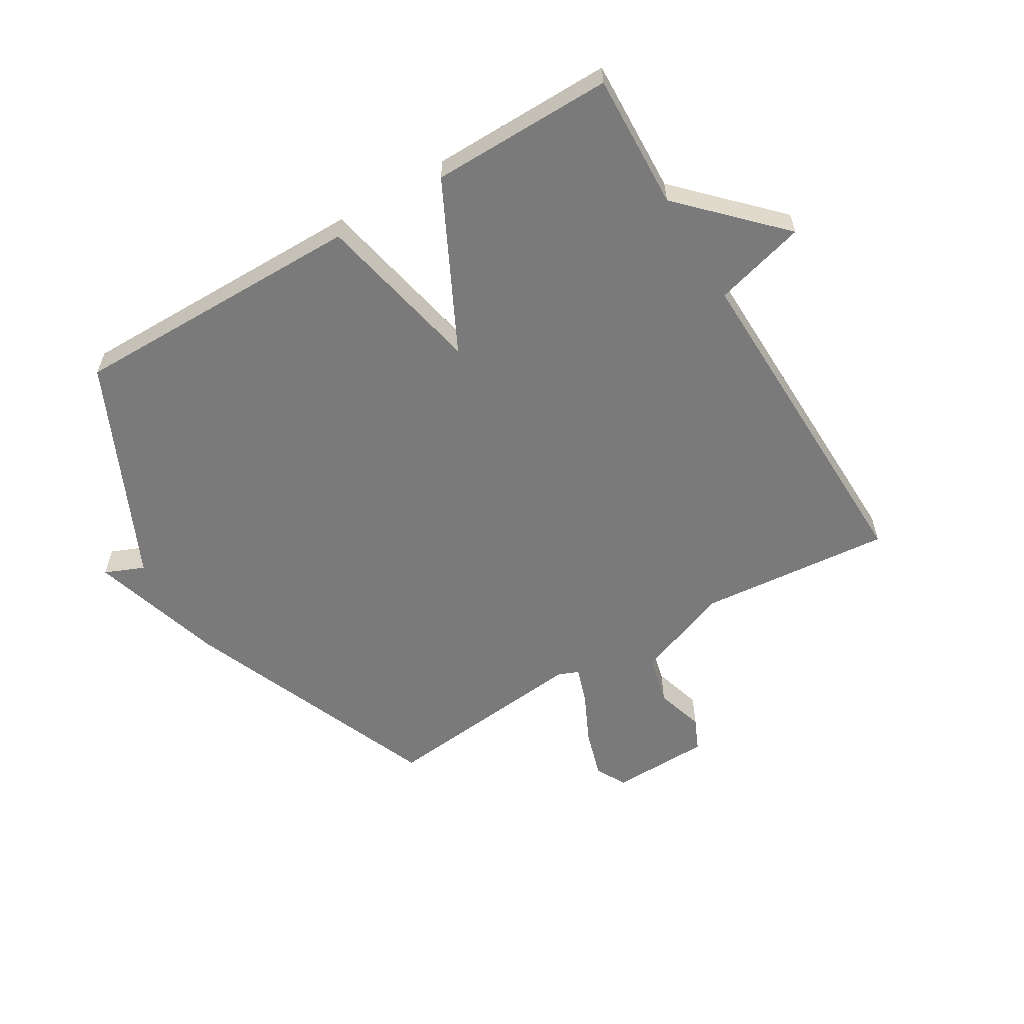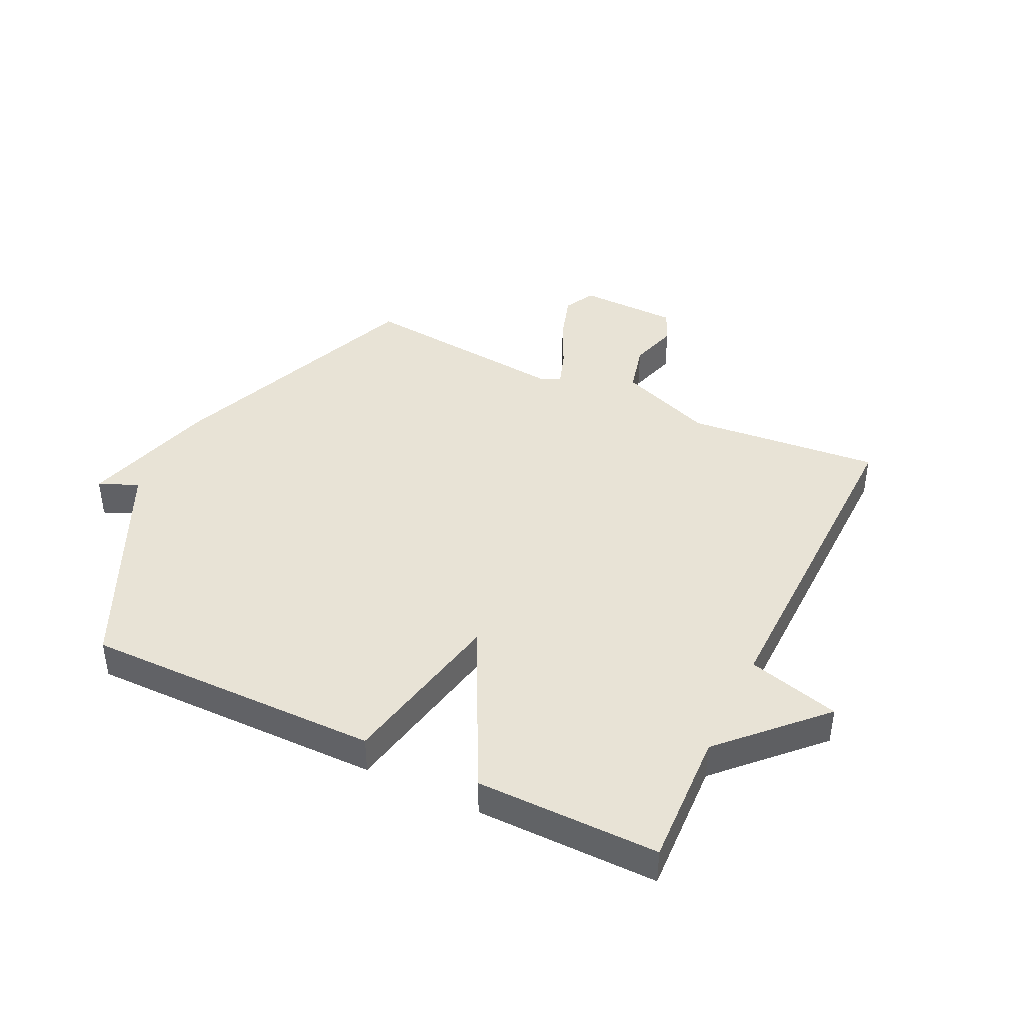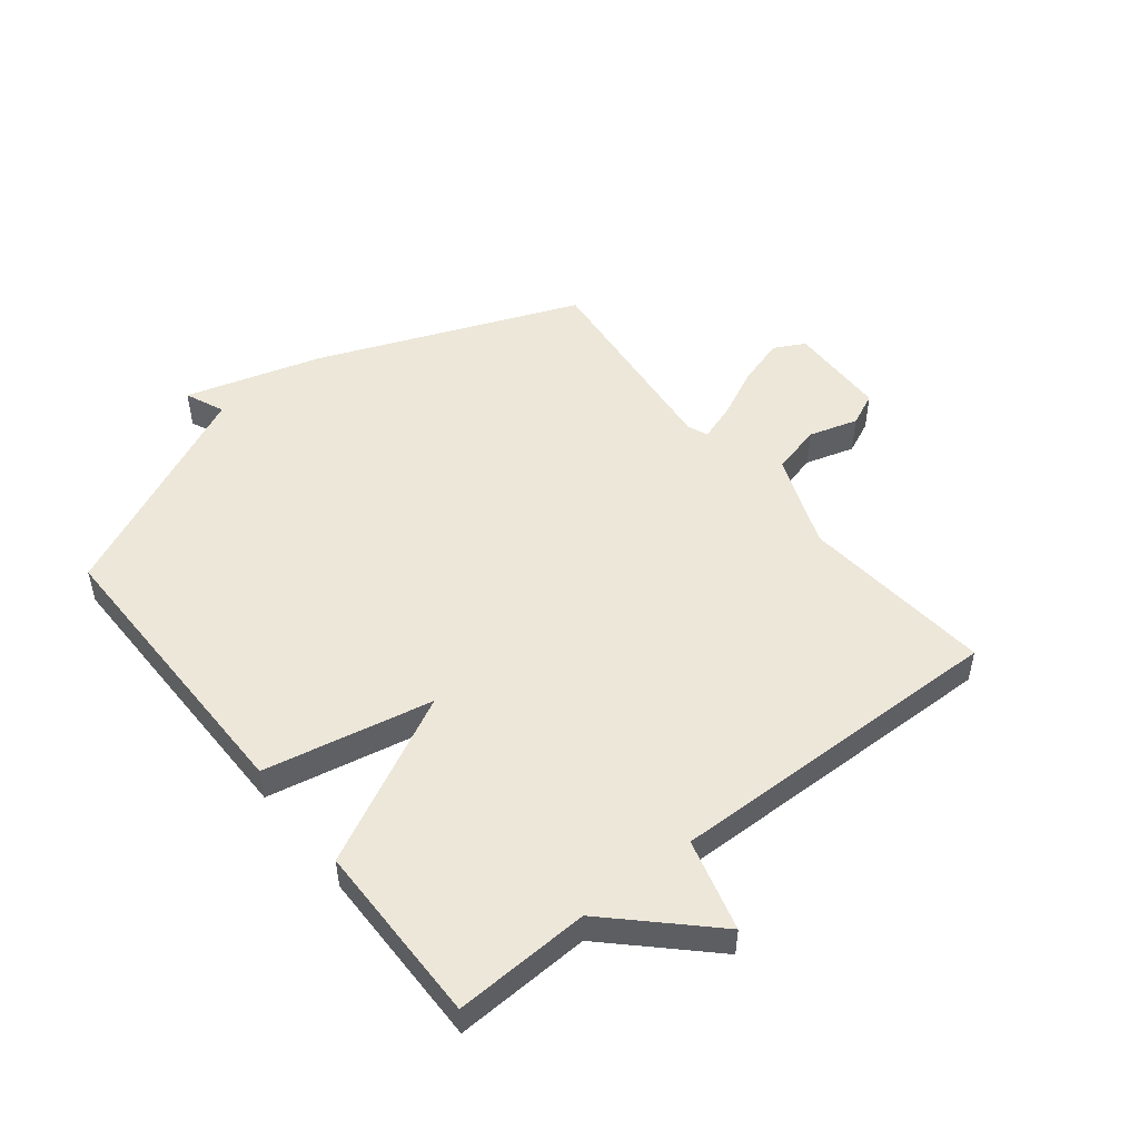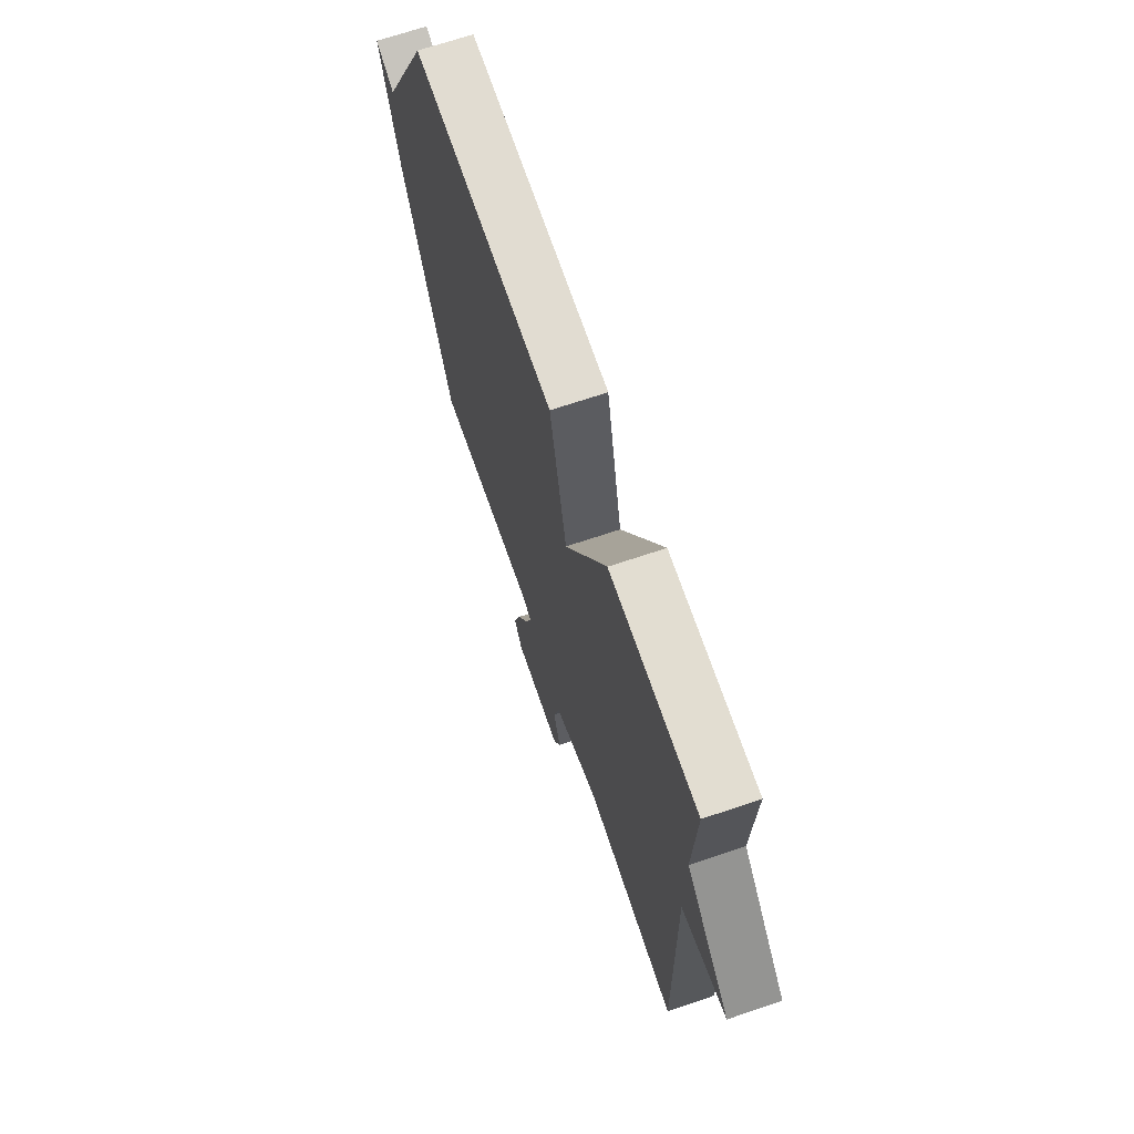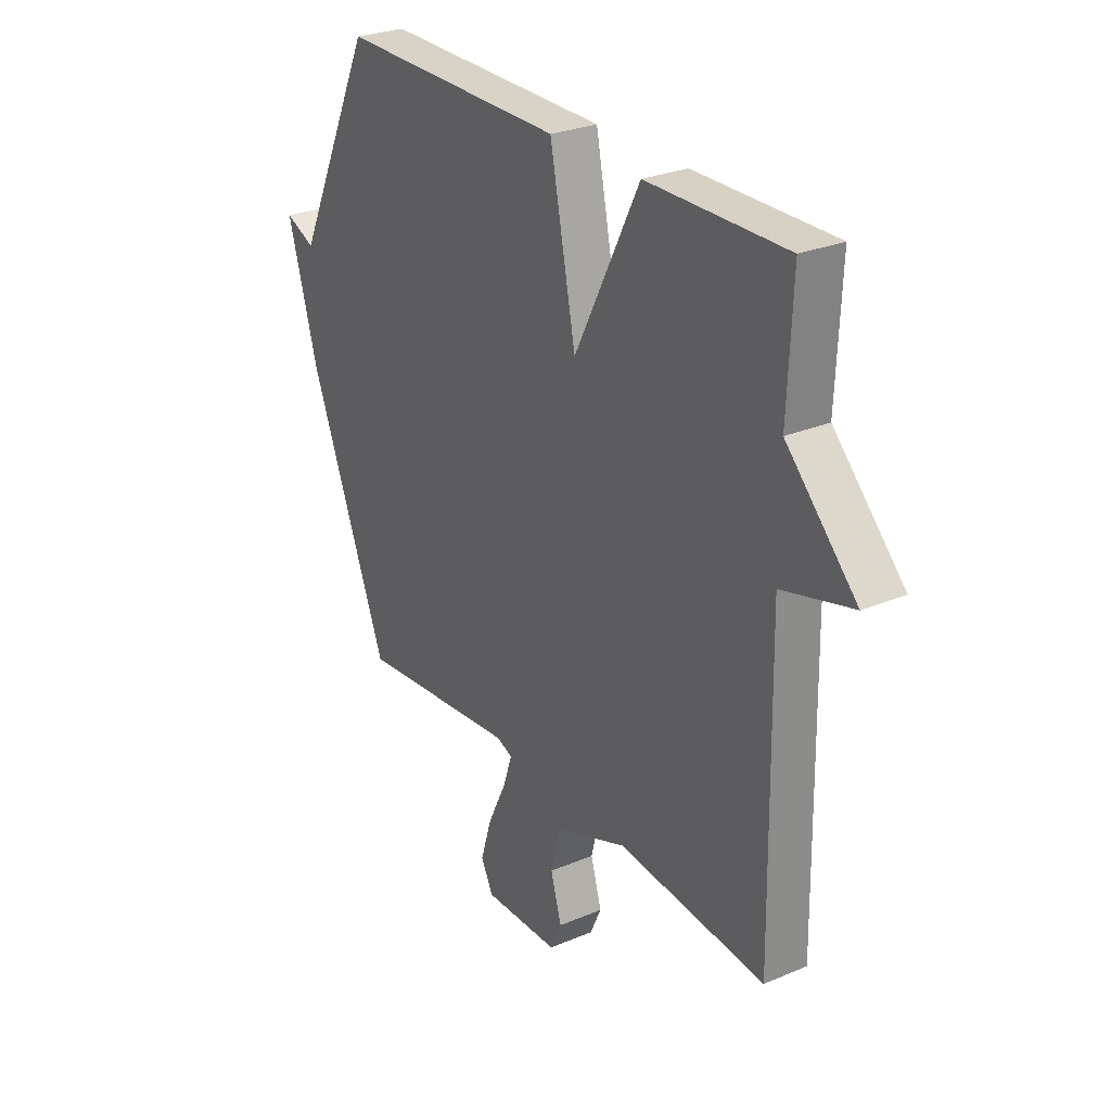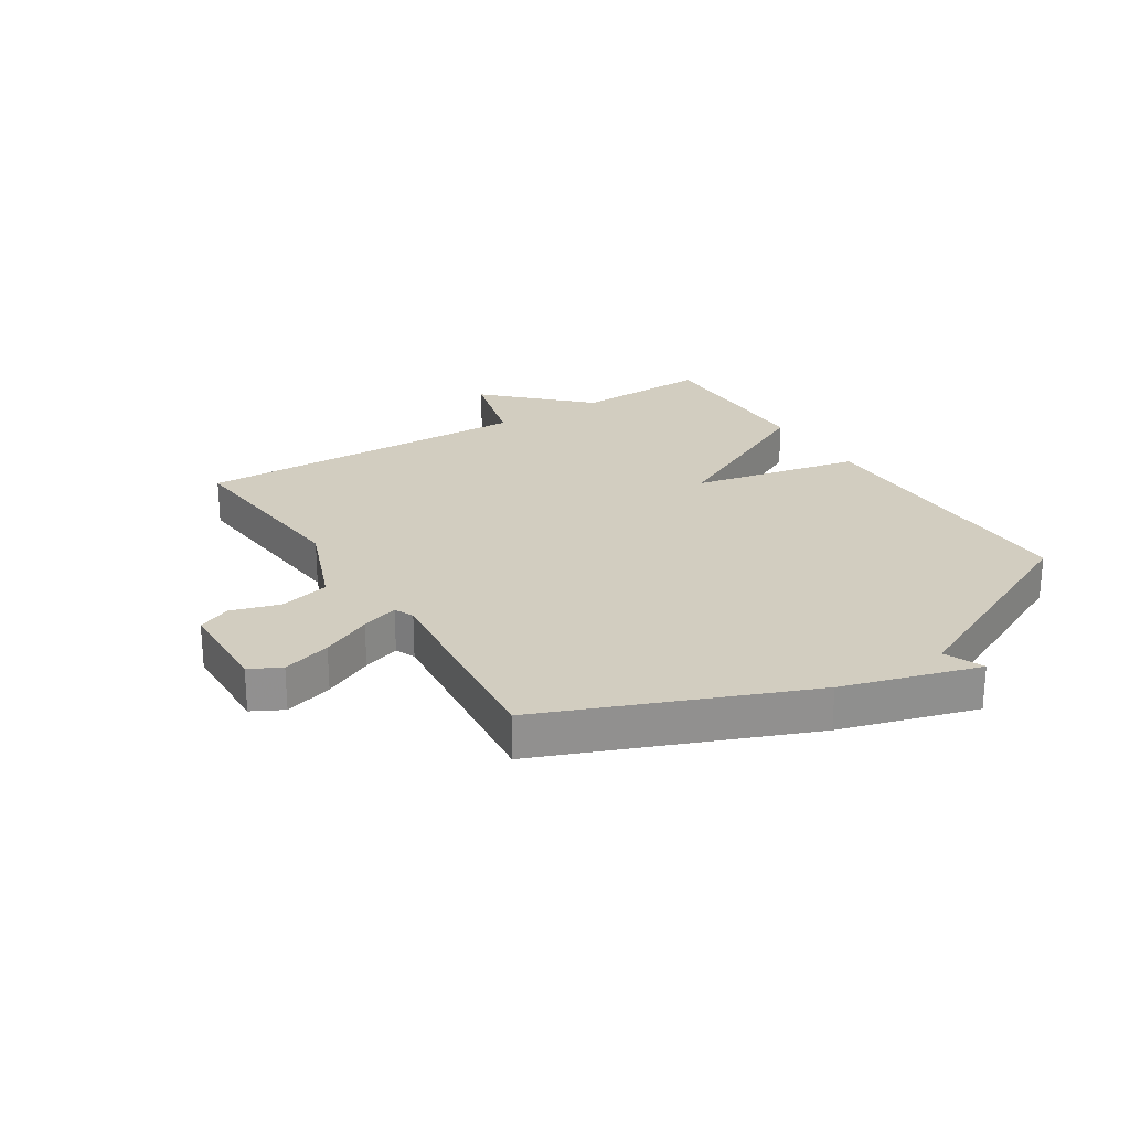
<metadata>
{"format":"obj","ext":"obj","renderer":"f3d","projection":"perspective","resolution":1024,"background":"white","views":[{"elev":-58.1,"azim":31.1,"up":"+Y"},{"elev":41.9,"azim":25.7,"up":"+Y"},{"elev":50.2,"azim":51.6,"up":"+Y"},{"elev":68.9,"azim":71.3,"up":"+Z"},{"elev":27.6,"azim":57.1,"up":"+Z"},{"elev":24.6,"azim":-122.1,"up":"+Y"}]}
</metadata>
<code>
v 0.5 0.07 0.5
v 0.49 0.07 0.273
v 0.644 0.07 0.115
v 0.49 0.07 0.073
v 0.5 0.07 -0.5
v 0.176 0.07 -0.47
v 0.017 0.07 -0.531
v -0.004 0.07 -0.615
v 0.02 0.07 -0.697
v -0.005 0.07 -0.752
v -0.172 0.07 -0.756
v -0.199 0.07 -0.704
v -0.174 0.07 -0.623
v -0.134 0.07 -0.54
v -0.113 0.07 -0.478
v -0.147 0.07 -0.464
v -0.5 0.07 -0.5
v -0.673 0.07 -0.065
v -0.739 0.07 0.163
v -0.673 0.07 0.135
v -0.5 0.07 0.5
v -0.005 0.07 0.497
v 0.052 0.07 0.215
v 0.195 0.07 0.497
v 0.5 0 0.5
v 0.49 0 0.273
v 0.644 0 0.115
v 0.49 0 0.073
v 0.5 0 -0.5
v 0.176 0 -0.47
v 0.017 0 -0.531
v -0.004 0 -0.615
v 0.02 0 -0.697
v -0.005 0 -0.752
v -0.172 0 -0.756
v -0.199 0 -0.704
v -0.174 0 -0.623
v -0.134 0 -0.54
v -0.113 0 -0.478
v -0.147 0 -0.464
v -0.5 0 -0.5
v -0.673 0 -0.065
v -0.739 0 0.163
v -0.673 0 0.135
v -0.5 0 0.5
v -0.005 0 0.497
v 0.052 0 0.215
v 0.195 0 0.497
f 23 24 1 2
f 20 21 22 23
f 18 19 20
f 17 18 20
f 16 17 20
f 15 16 20 23
f 12 13 14
f 11 12 14
f 10 11 14
f 9 10 14
f 8 9 14
f 7 8 14 15
f 15 23 2
f 7 15 2
f 6 7 2
f 2 3 4
f 6 2 4
f 4 5 6
f 26 25 48 47
f 47 46 45 44
f 44 43 42
f 44 42 41
f 44 41 40
f 47 44 40 39
f 38 37 36
f 38 36 35
f 38 35 34
f 38 34 33
f 38 33 32
f 39 38 32 31
f 26 47 39
f 26 39 31
f 26 31 30
f 28 27 26
f 28 26 30
f 30 29 28
f 1 25 26 2
f 2 26 27 3
f 3 27 28 4
f 4 28 29 5
f 5 29 30 6
f 6 30 31 7
f 7 31 32 8
f 8 32 33 9
f 9 33 34 10
f 10 34 35 11
f 11 35 36 12
f 12 36 37 13
f 13 37 38 14
f 14 38 39 15
f 15 39 40 16
f 16 40 41 17
f 17 41 42 18
f 18 42 43 19
f 19 43 44 20
f 20 44 45 21
f 21 45 46 22
f 22 46 47 23
f 23 47 48 24
f 24 48 25 1

</code>
